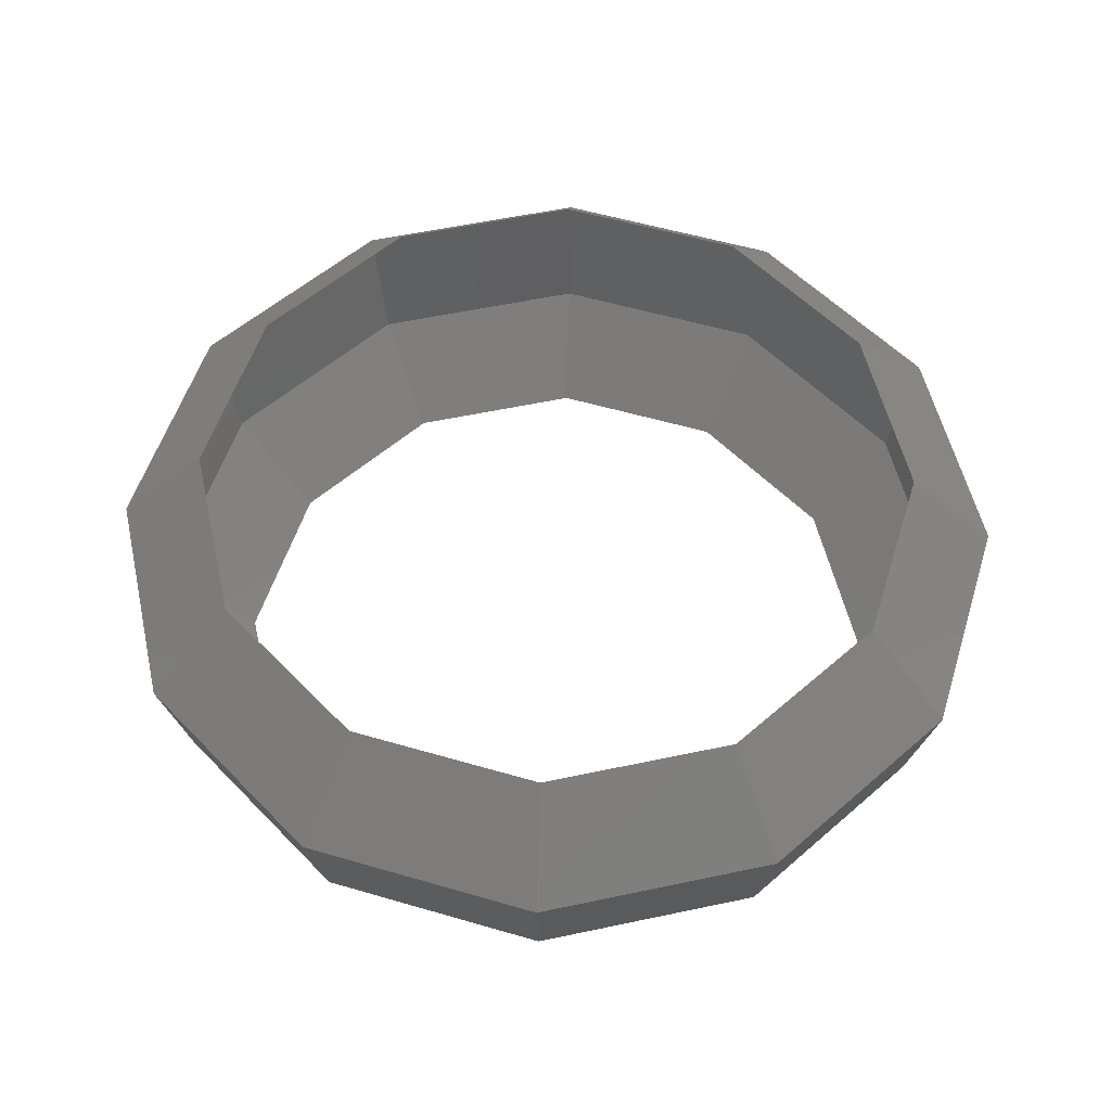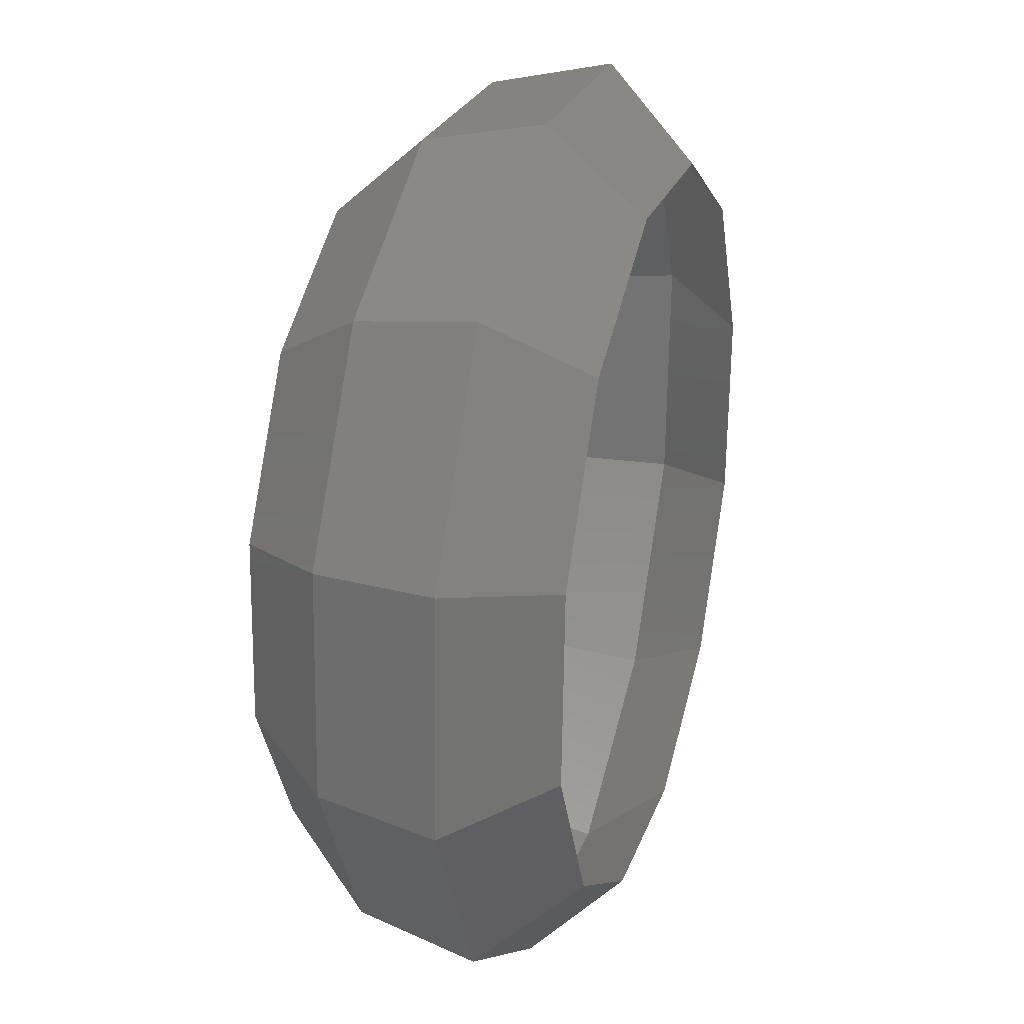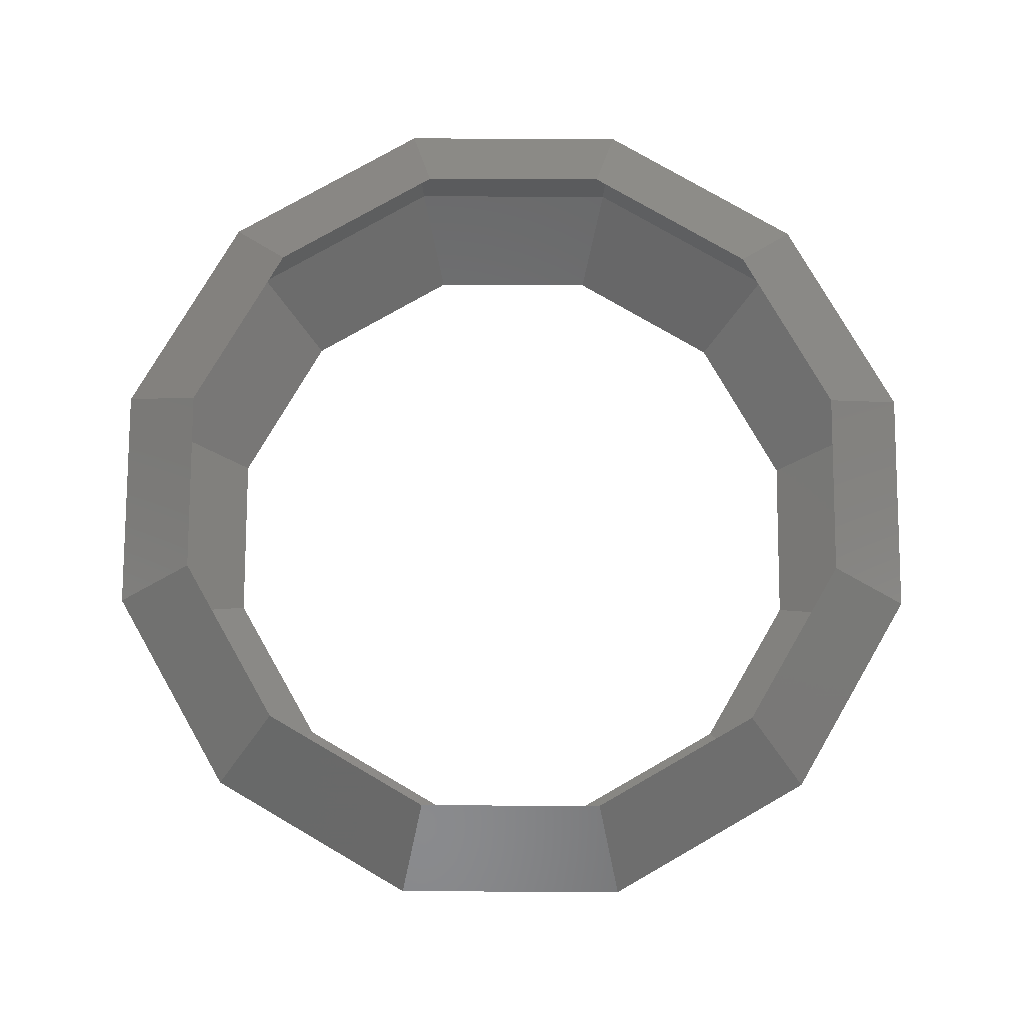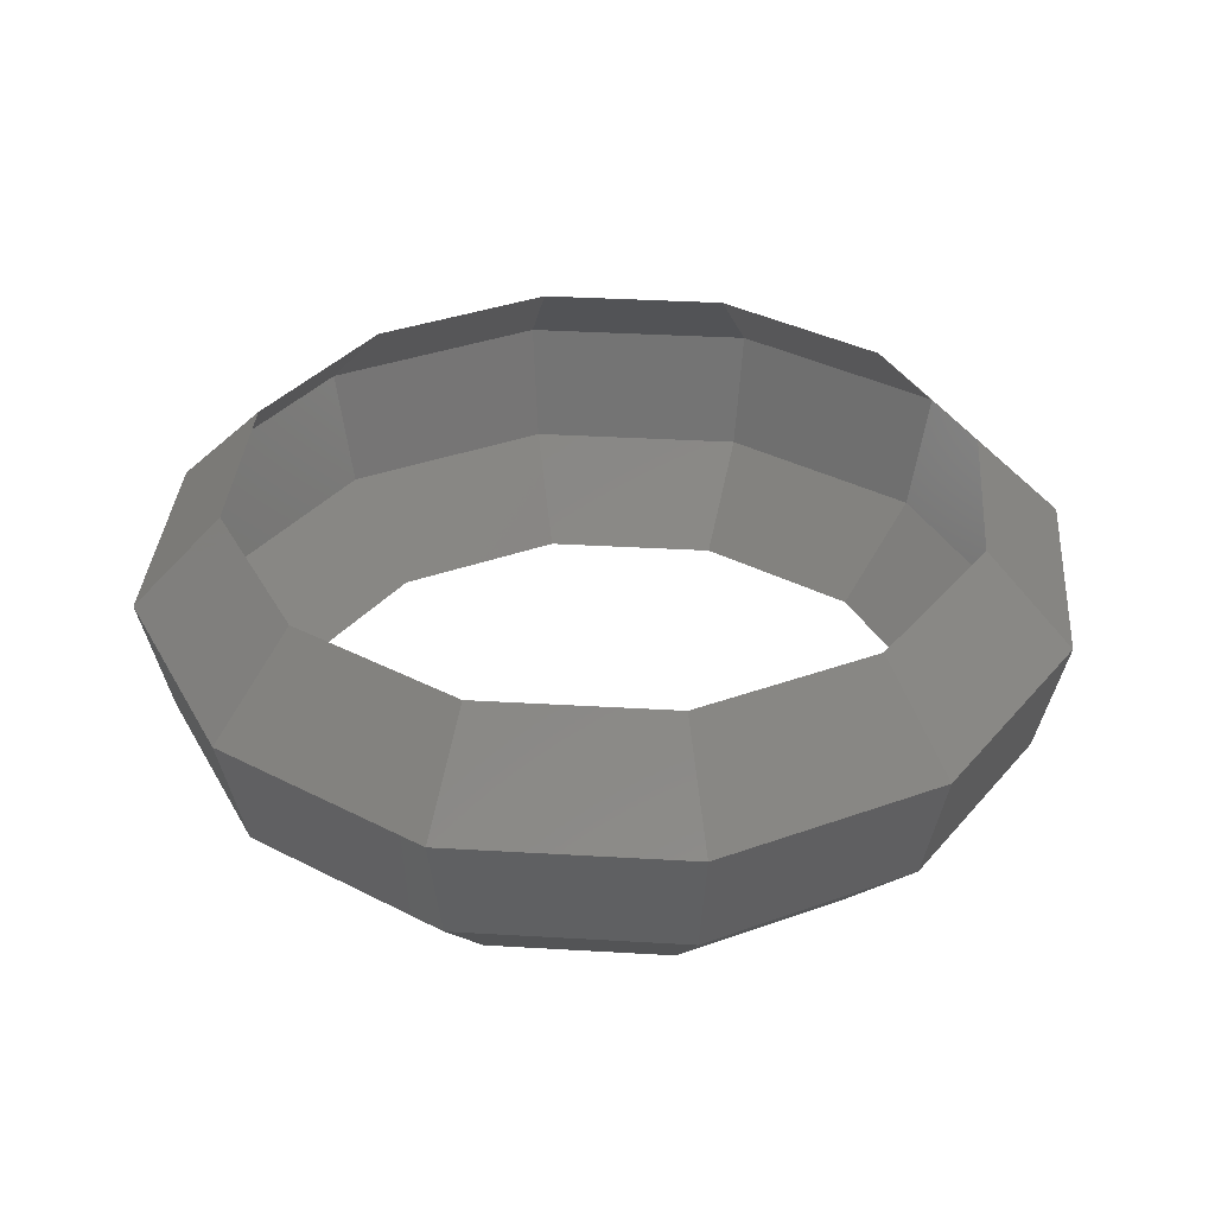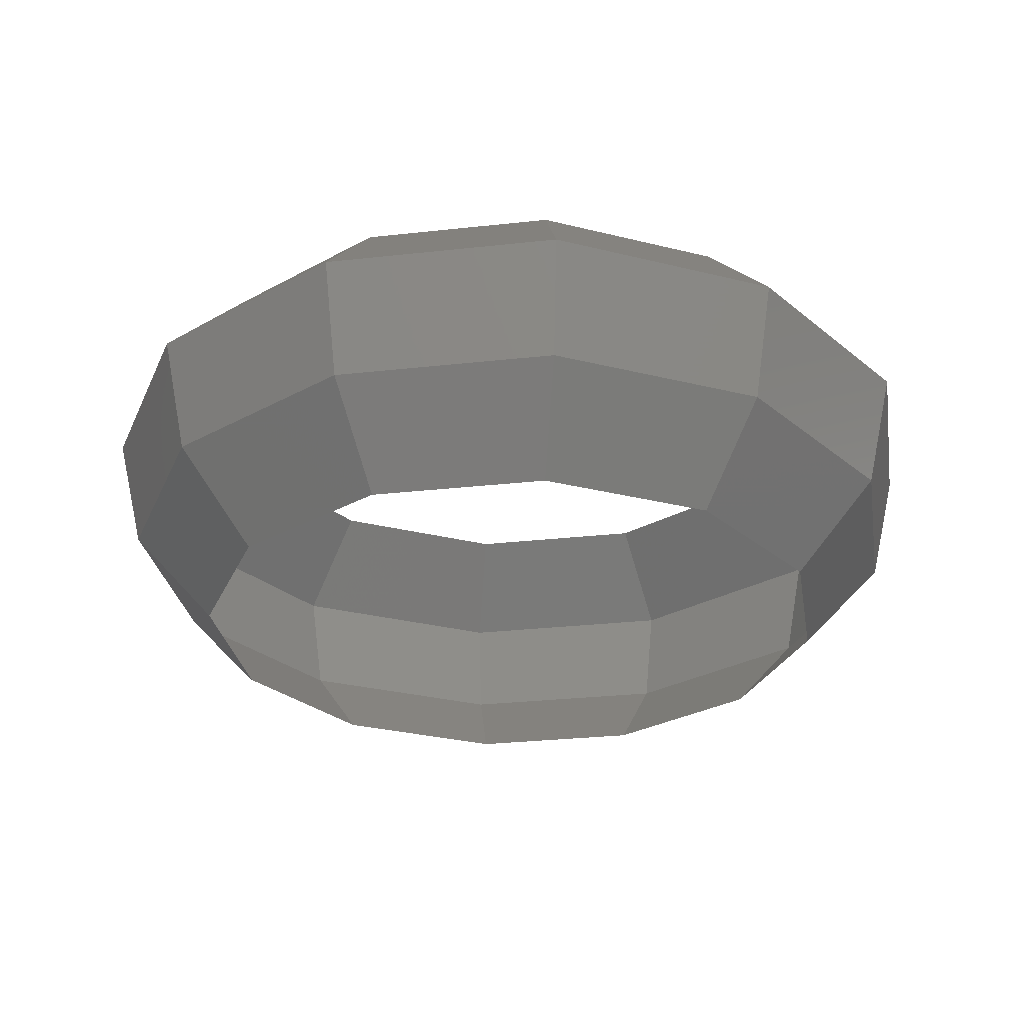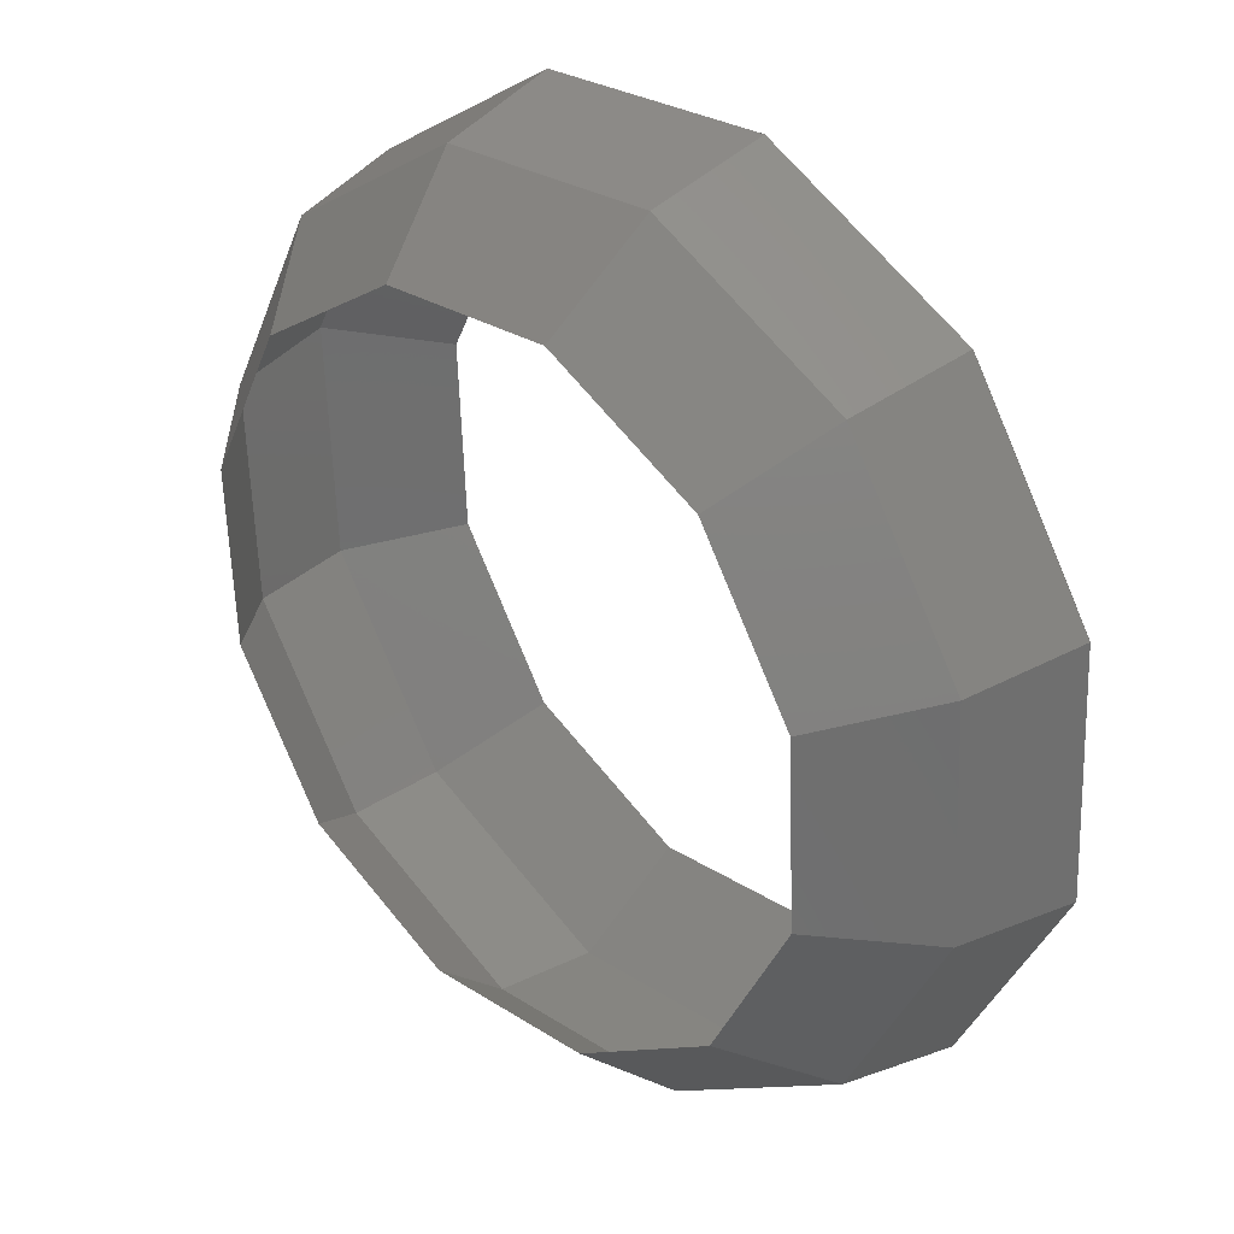
<metadata>
{"format":"stl","ext":"stl","renderer":"f3d","projection":"perspective","resolution":1024,"background":"white","views":[{"elev":54.8,"azim":44.6,"up":"+Y"},{"elev":26.8,"azim":106.4,"up":"+Z"},{"elev":77.4,"azim":117.6,"up":"+Y"},{"elev":35.5,"azim":151.8,"up":"+Y"},{"elev":-28.8,"azim":-173.2,"up":"+Y"},{"elev":31.6,"azim":44.4,"up":"+Z"}]}
</metadata>
<code>
# stl→obj: 48 verts, 72 faces
v 398.3 160 -363.1
v 163.4 160 -513.6
v 499.5 306.3 -455.4
v 204.9 306.3 -644.1
v 532.2 494.6 -485.1
v 218.3 494.6 -686.2
v 427.9 637 -390.1
v 175.5 637 -551.8
v -115.3 160 -526.5
v -144.6 306.3 -660.3
v -154.1 494.6 -703.4
v -123.9 637 -565.6
v -363.1 160 -398.3
v -455.4 306.3 -499.5
v -485.1 494.6 -532.2
v -390.1 637 -427.9
v -513.6 160 -163.4
v -644.1 306.3 -204.9
v -686.2 494.6 -218.3
v -551.8 637 -175.5
v -526.5 160 115.3
v -660.3 306.3 144.6
v -703.4 494.6 154.1
v -565.6 637 123.9
v -398.3 160 363.1
v -499.5 306.3 455.4
v -532.2 494.6 485.1
v -427.9 637 390.1
v -163.4 160 513.6
v -204.9 306.3 644.1
v -218.3 494.6 686.2
v -175.5 637 551.8
v 115.3 160 526.5
v 144.6 306.3 660.3
v 154.1 494.6 703.4
v 123.9 637 565.6
v 363.1 160 398.3
v 455.4 306.3 499.5
v 485.1 494.6 532.2
v 390.1 637 427.9
v 513.6 160 163.4
v 644.1 306.3 204.9
v 686.2 494.6 218.3
v 551.8 637 175.5
v 526.5 160 -115.3
v 660.3 306.3 -144.6
v 703.4 494.6 -154.1
v 565.6 637 -123.9
f 1 2 3
f 2 4 3
f 3 4 5
f 4 6 5
f 5 6 7
f 6 8 7
f 2 9 4
f 9 10 4
f 4 10 6
f 10 11 6
f 6 11 8
f 11 12 8
f 9 13 10
f 13 14 10
f 10 14 11
f 14 15 11
f 11 15 12
f 15 16 12
f 13 17 14
f 17 18 14
f 14 18 15
f 18 19 15
f 15 19 16
f 19 20 16
f 17 21 18
f 21 22 18
f 18 22 19
f 22 23 19
f 19 23 20
f 23 24 20
f 21 25 22
f 25 26 22
f 22 26 23
f 26 27 23
f 23 27 24
f 27 28 24
f 25 29 26
f 29 30 26
f 26 30 27
f 30 31 27
f 27 31 28
f 31 32 28
f 29 33 30
f 33 34 30
f 30 34 31
f 34 35 31
f 31 35 32
f 35 36 32
f 33 37 34
f 37 38 34
f 34 38 35
f 38 39 35
f 35 39 36
f 39 40 36
f 37 41 38
f 41 42 38
f 38 42 39
f 42 43 39
f 39 43 40
f 43 44 40
f 41 45 42
f 45 46 42
f 42 46 43
f 46 47 43
f 43 47 44
f 47 48 44
f 45 1 46
f 1 3 46
f 46 3 47
f 3 5 47
f 47 5 48
f 5 7 48

</code>
